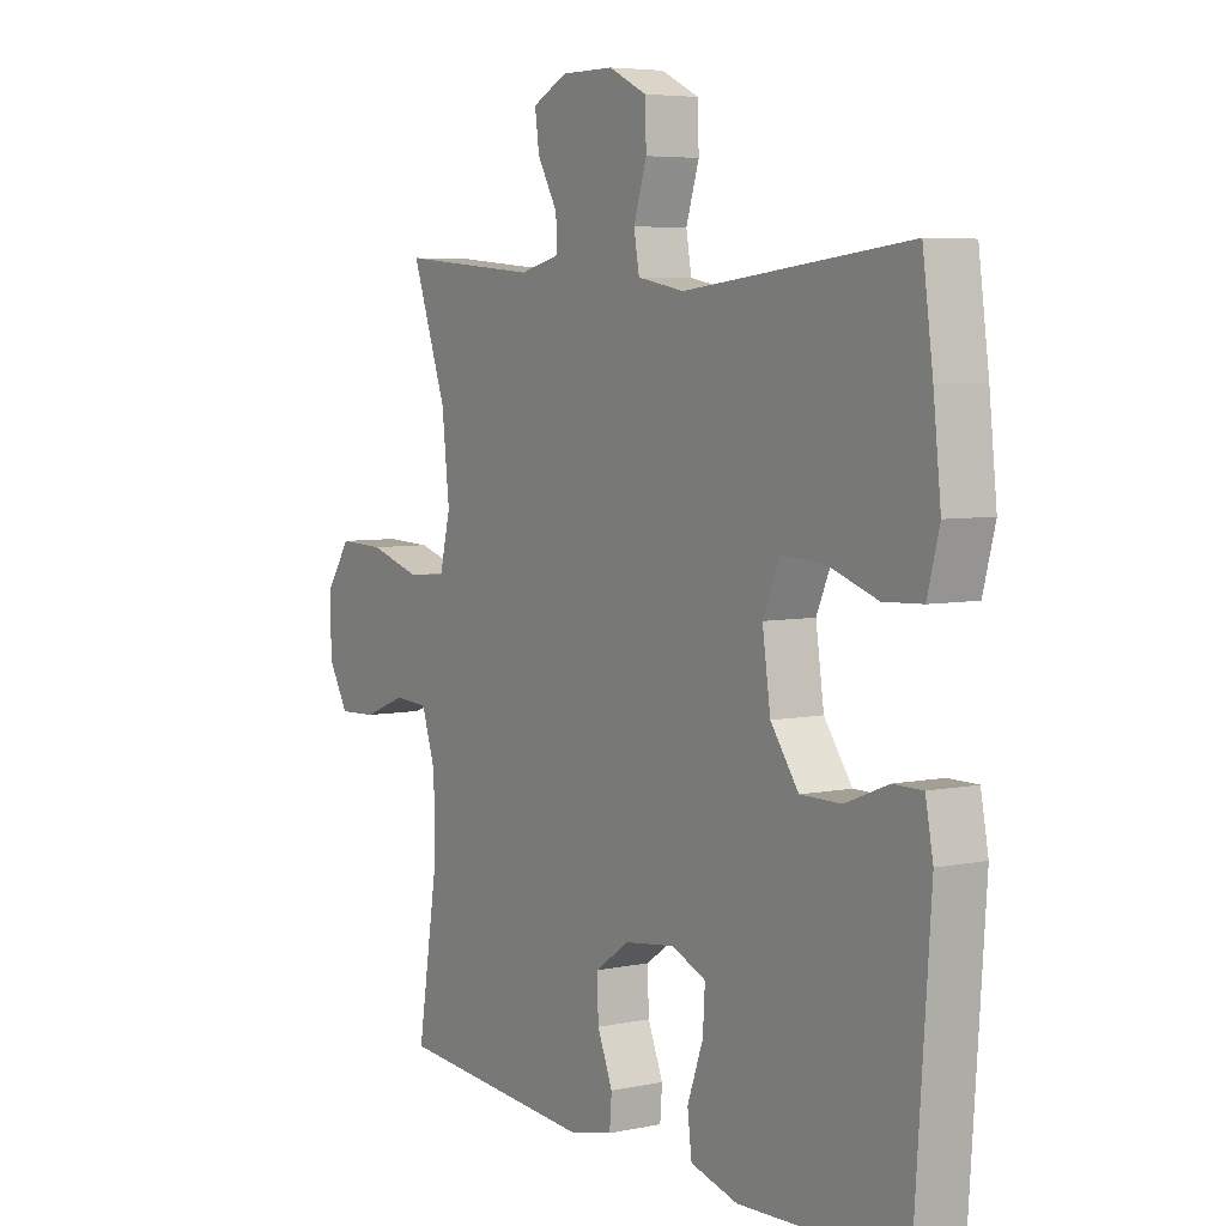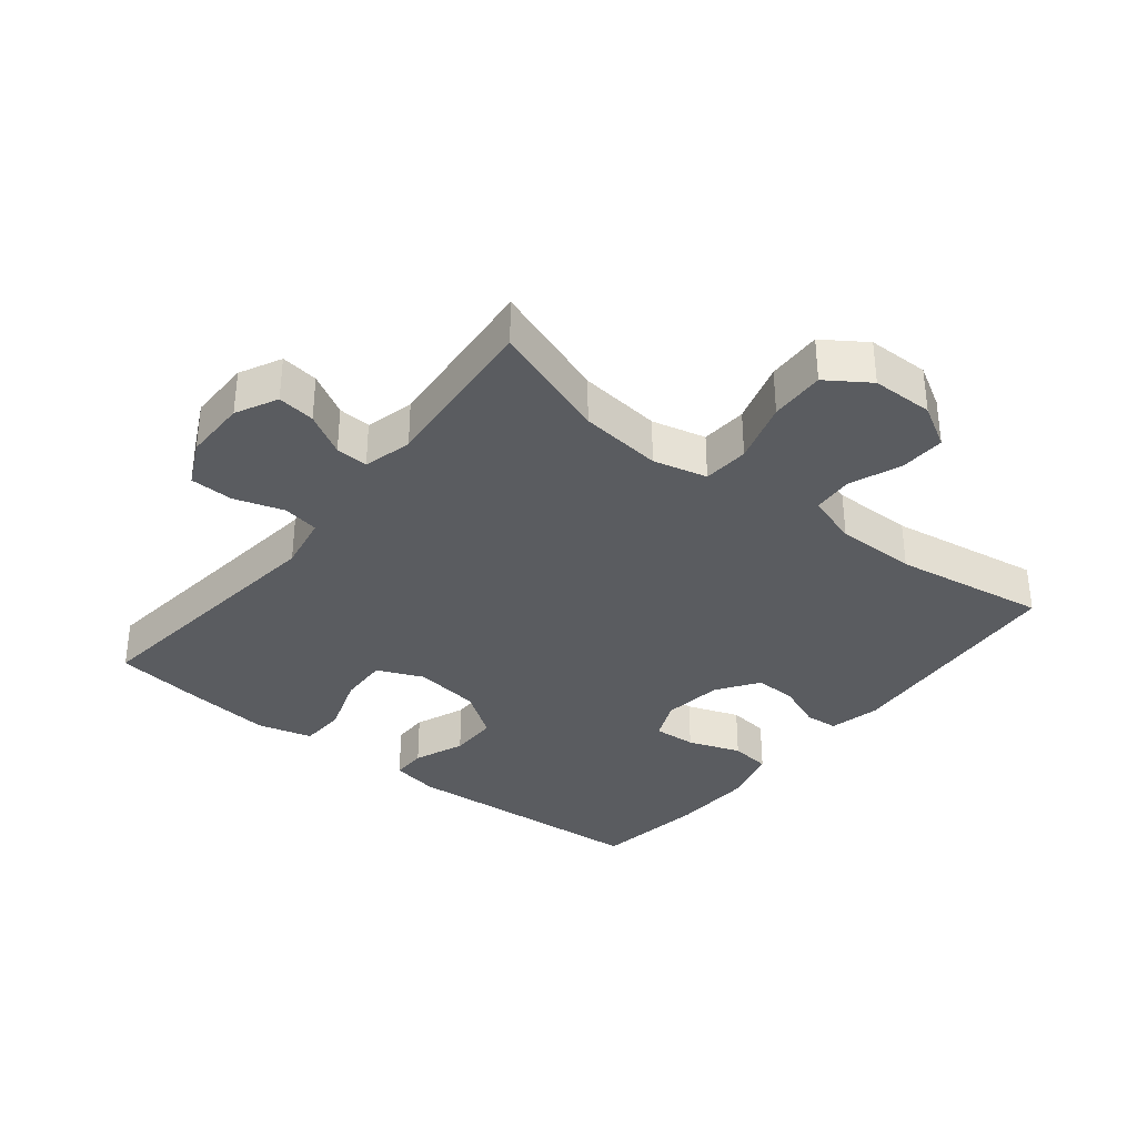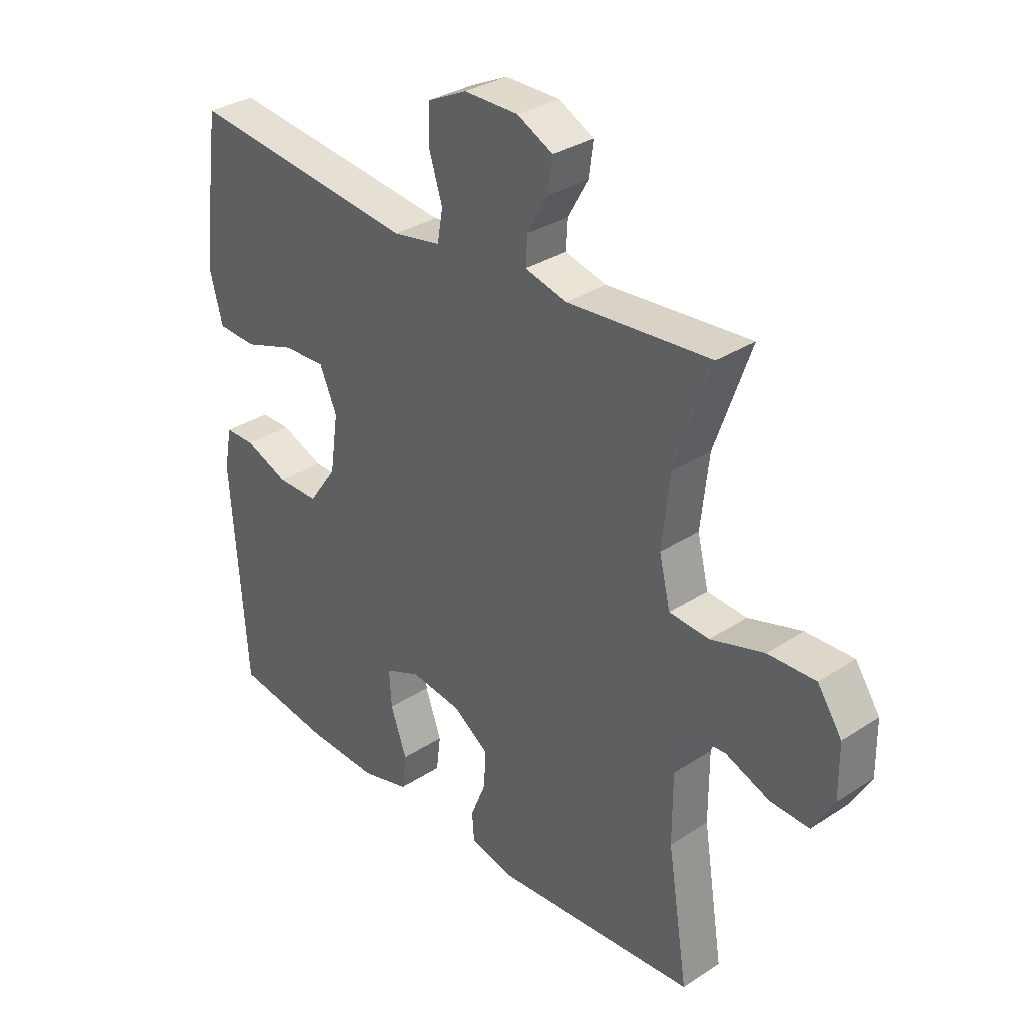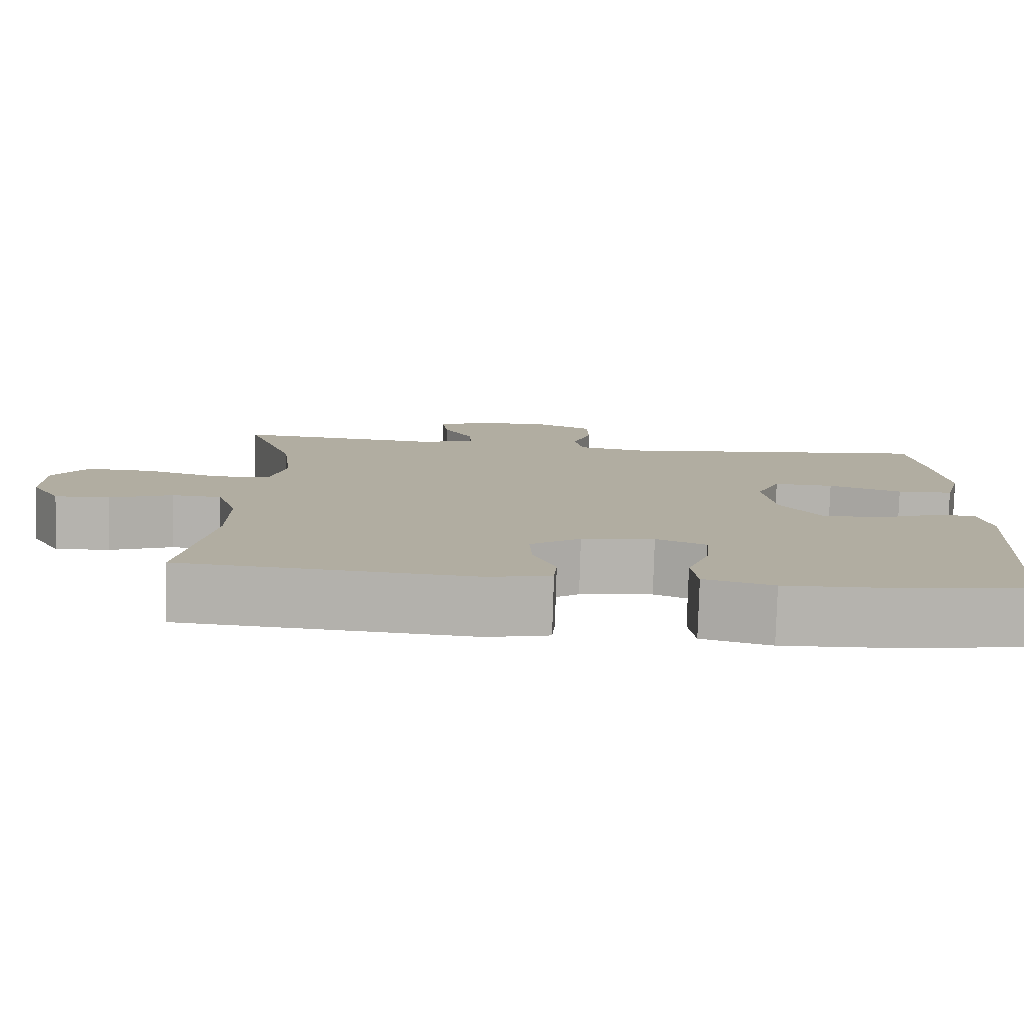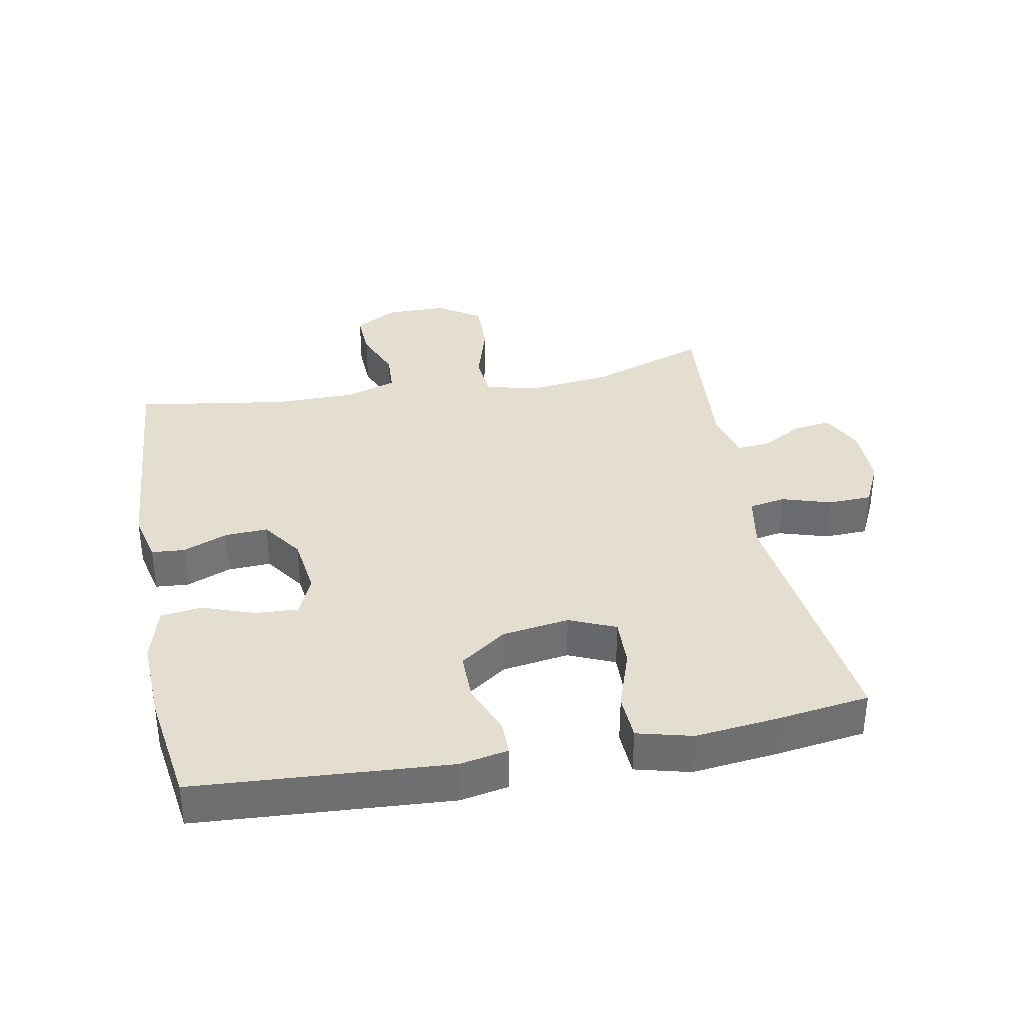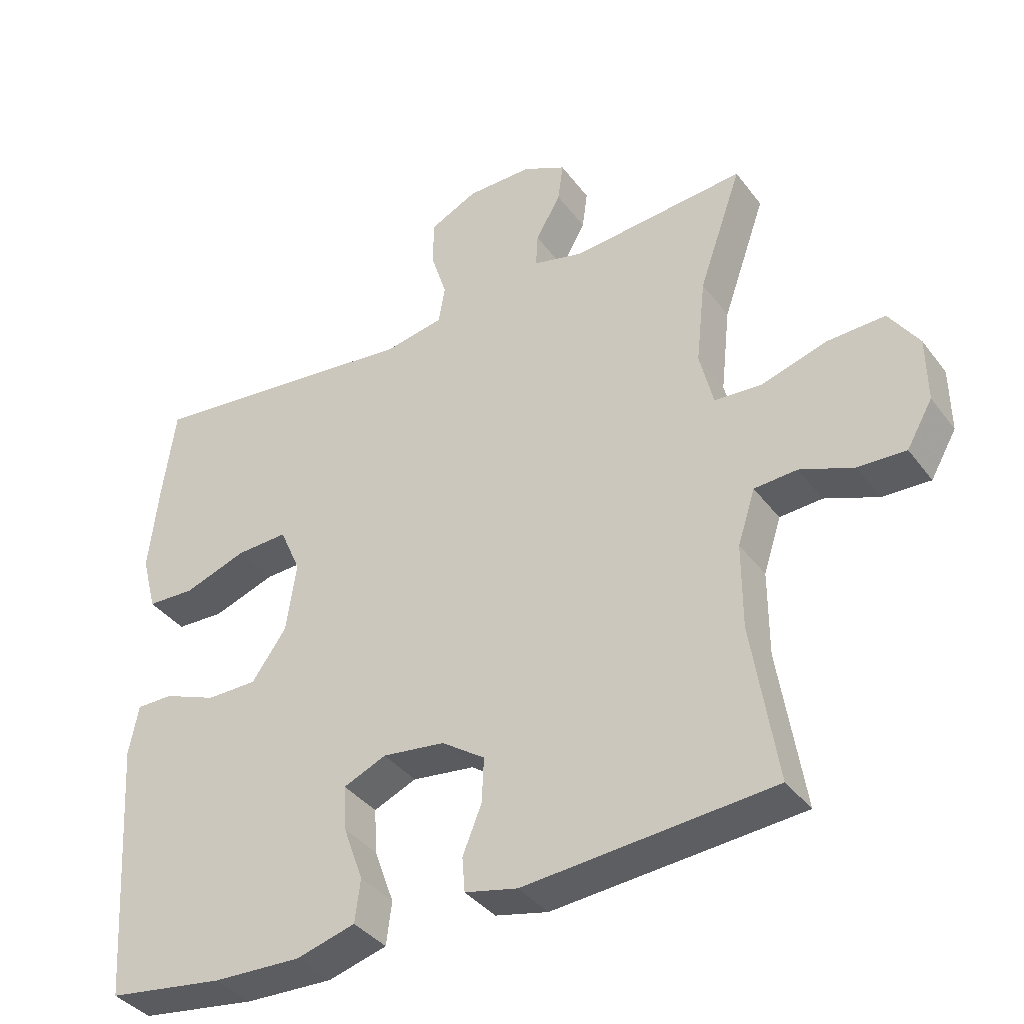
<metadata>
{"format":"obj","ext":"obj","renderer":"f3d","projection":"perspective","resolution":1024,"background":"white","views":[{"elev":5.5,"azim":-122.9,"up":"+Z"},{"elev":-34.4,"azim":51.4,"up":"+Y"},{"elev":32.4,"azim":47.8,"up":"+Z"},{"elev":-79.8,"azim":178.3,"up":"+Z"},{"elev":35.7,"azim":-100.9,"up":"+Y"},{"elev":-37.9,"azim":32.5,"up":"+Z"}]}
</metadata>
<code>
v 0.5 0.07 0.5
v 0.436 0.07 0.318
v 0.422 0.07 0.191
v 0.442 0.07 0.108
v 0.513 0.07 0.103
v 0.609 0.07 0.132
v 0.694 0.07 0.135
v 0.738 0.07 0.07
v 0.739 0.07 -0.025
v 0.701 0.07 -0.091
v 0.631 0.07 -0.088
v 0.552 0.07 -0.057
v 0.489 0.07 -0.061
v 0.463 0.07 -0.141
v 0.463 0.07 -0.265
v 0.5 0.07 -0.5
v 0.134 0.07 -0.529
v 0.056 0.07 -0.511
v 0.052 0.07 -0.46
v 0.08 0.07 -0.391
v 0.083 0.07 -0.325
v 0.019 0.07 -0.281
v -0.073 0.07 -0.269
v -0.136 0.07 -0.296
v -0.132 0.07 -0.362
v -0.103 0.07 -0.443
v -0.111 0.07 -0.506
v -0.198 0.07 -0.53
v -0.328 0.07 -0.525
v -0.5 0.07 -0.5
v -0.527 0.07 -0.111
v -0.513 0.07 -0.037
v -0.459 0.07 -0.037
v -0.381 0.07 -0.068
v -0.306 0.07 -0.068
v -0.255 0.07 0.004
v -0.24 0.07 0.107
v -0.271 0.07 0.178
v -0.347 0.07 0.175
v -0.44 0.07 0.143
v -0.511 0.07 0.146
v -0.533 0.07 0.23
v -0.519 0.07 0.36
v -0.5 0.07 0.5
v -0.09 0.07 0.453
v -0.004 0.07 0.469
v 0.006 0.07 0.525
v -0.018 0.07 0.601
v -0.016 0.07 0.668
v 0.054 0.07 0.702
v 0.151 0.07 0.702
v 0.215 0.07 0.67
v 0.207 0.07 0.612
v 0.17 0.07 0.547
v 0.167 0.07 0.497
v 0.242 0.07 0.478
v 0.5 0 0.5
v 0.436 0 0.318
v 0.422 0 0.191
v 0.442 0 0.108
v 0.513 0 0.103
v 0.609 0 0.132
v 0.694 0 0.135
v 0.738 0 0.07
v 0.739 0 -0.025
v 0.701 0 -0.091
v 0.631 0 -0.088
v 0.552 0 -0.057
v 0.489 0 -0.061
v 0.463 0 -0.141
v 0.463 0 -0.265
v 0.5 0 -0.5
v 0.134 0 -0.529
v 0.056 0 -0.511
v 0.052 0 -0.46
v 0.08 0 -0.391
v 0.083 0 -0.325
v 0.019 0 -0.281
v -0.073 0 -0.269
v -0.136 0 -0.296
v -0.132 0 -0.362
v -0.103 0 -0.443
v -0.111 0 -0.506
v -0.198 0 -0.53
v -0.328 0 -0.525
v -0.5 0 -0.5
v -0.527 0 -0.111
v -0.513 0 -0.037
v -0.459 0 -0.037
v -0.381 0 -0.068
v -0.306 0 -0.068
v -0.255 0 0.004
v -0.24 0 0.107
v -0.271 0 0.178
v -0.347 0 0.175
v -0.44 0 0.143
v -0.511 0 0.146
v -0.533 0 0.23
v -0.519 0 0.36
v -0.5 0 0.5
v -0.09 0 0.453
v -0.004 0 0.469
v 0.006 0 0.525
v -0.018 0 0.601
v -0.016 0 0.668
v 0.054 0 0.702
v 0.151 0 0.702
v 0.215 0 0.67
v 0.207 0 0.612
v 0.17 0 0.547
v 0.167 0 0.497
v 0.242 0 0.478
f 51 52 53 54
f 51 54 55
f 50 51 55
f 47 48 49 50
f 46 47 50 55
f 45 46 55 56
f 43 44 45
f 42 43 45 56
f 39 40 41 42
f 38 39 42 56
f 31 32 33 34
f 31 34 35
f 30 31 35
f 29 30 35 36
f 25 26 27 28
f 24 25 28 29
f 17 18 19 20
f 15 16 17 20
f 14 15 20 21
f 13 14 21 22
f 9 10 11 12
f 9 12 13
f 8 9 13
f 5 6 7 8
f 4 5 8 13
f 38 56 1 2
f 37 38 2 3
f 24 29 36 37
f 23 24 37 3
f 4 13 22 23
f 3 4 23
f 110 109 108 107
f 111 110 107
f 111 107 106
f 106 105 104 103
f 111 106 103 102
f 112 111 102 101
f 101 100 99
f 112 101 99 98
f 98 97 96 95
f 112 98 95 94
f 90 89 88 87
f 91 90 87
f 91 87 86
f 92 91 86 85
f 84 83 82 81
f 85 84 81 80
f 76 75 74 73
f 76 73 72 71
f 77 76 71 70
f 78 77 70 69
f 68 67 66 65
f 69 68 65
f 69 65 64
f 64 63 62 61
f 69 64 61 60
f 58 57 112 94
f 59 58 94 93
f 93 92 85 80
f 59 93 80 79
f 79 78 69 60
f 79 60 59
f 1 57 58 2
f 2 58 59 3
f 3 59 60 4
f 4 60 61 5
f 5 61 62 6
f 6 62 63 7
f 7 63 64 8
f 8 64 65 9
f 9 65 66 10
f 10 66 67 11
f 11 67 68 12
f 12 68 69 13
f 13 69 70 14
f 14 70 71 15
f 15 71 72 16
f 16 72 73 17
f 17 73 74 18
f 18 74 75 19
f 19 75 76 20
f 20 76 77 21
f 21 77 78 22
f 22 78 79 23
f 23 79 80 24
f 24 80 81 25
f 25 81 82 26
f 26 82 83 27
f 27 83 84 28
f 28 84 85 29
f 29 85 86 30
f 30 86 87 31
f 31 87 88 32
f 32 88 89 33
f 33 89 90 34
f 34 90 91 35
f 35 91 92 36
f 36 92 93 37
f 37 93 94 38
f 38 94 95 39
f 39 95 96 40
f 40 96 97 41
f 41 97 98 42
f 42 98 99 43
f 43 99 100 44
f 44 100 101 45
f 45 101 102 46
f 46 102 103 47
f 47 103 104 48
f 48 104 105 49
f 49 105 106 50
f 50 106 107 51
f 51 107 108 52
f 52 108 109 53
f 53 109 110 54
f 54 110 111 55
f 55 111 112 56
f 56 112 57 1

</code>
